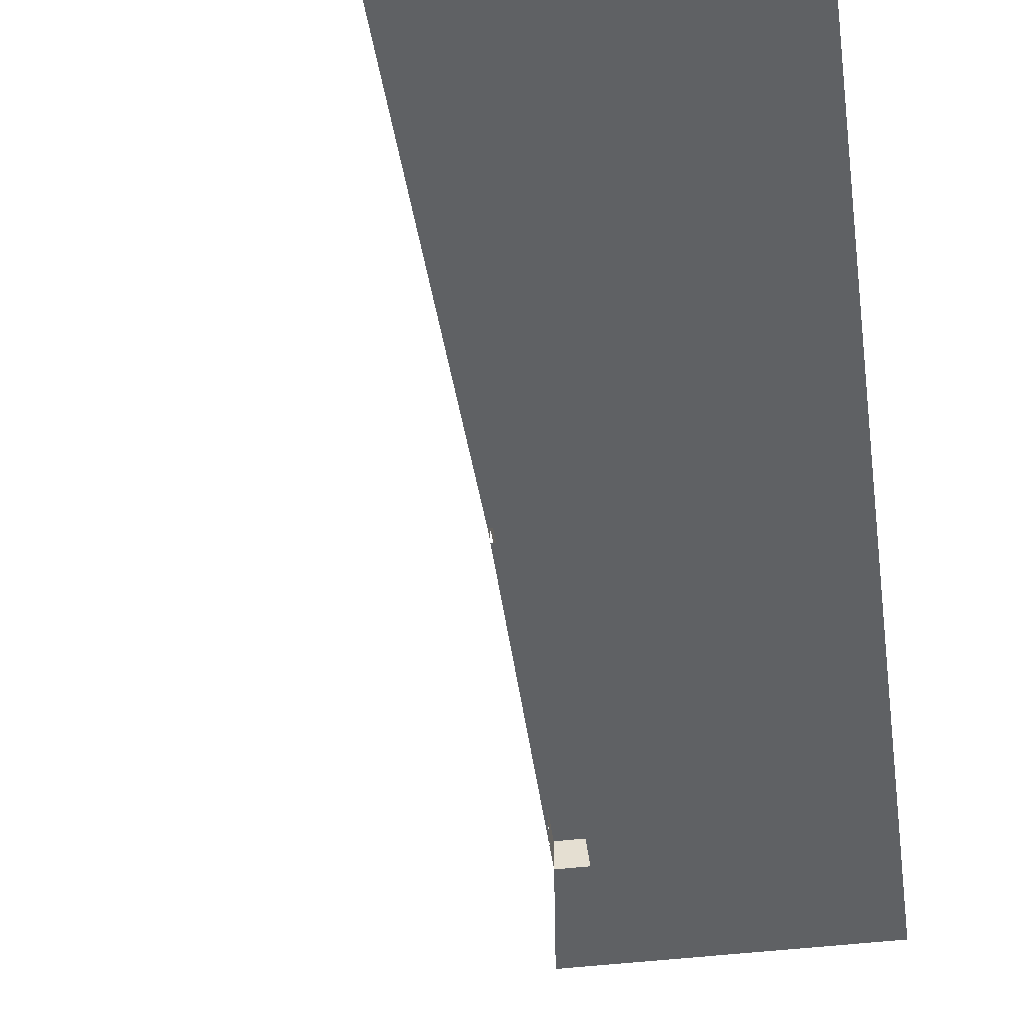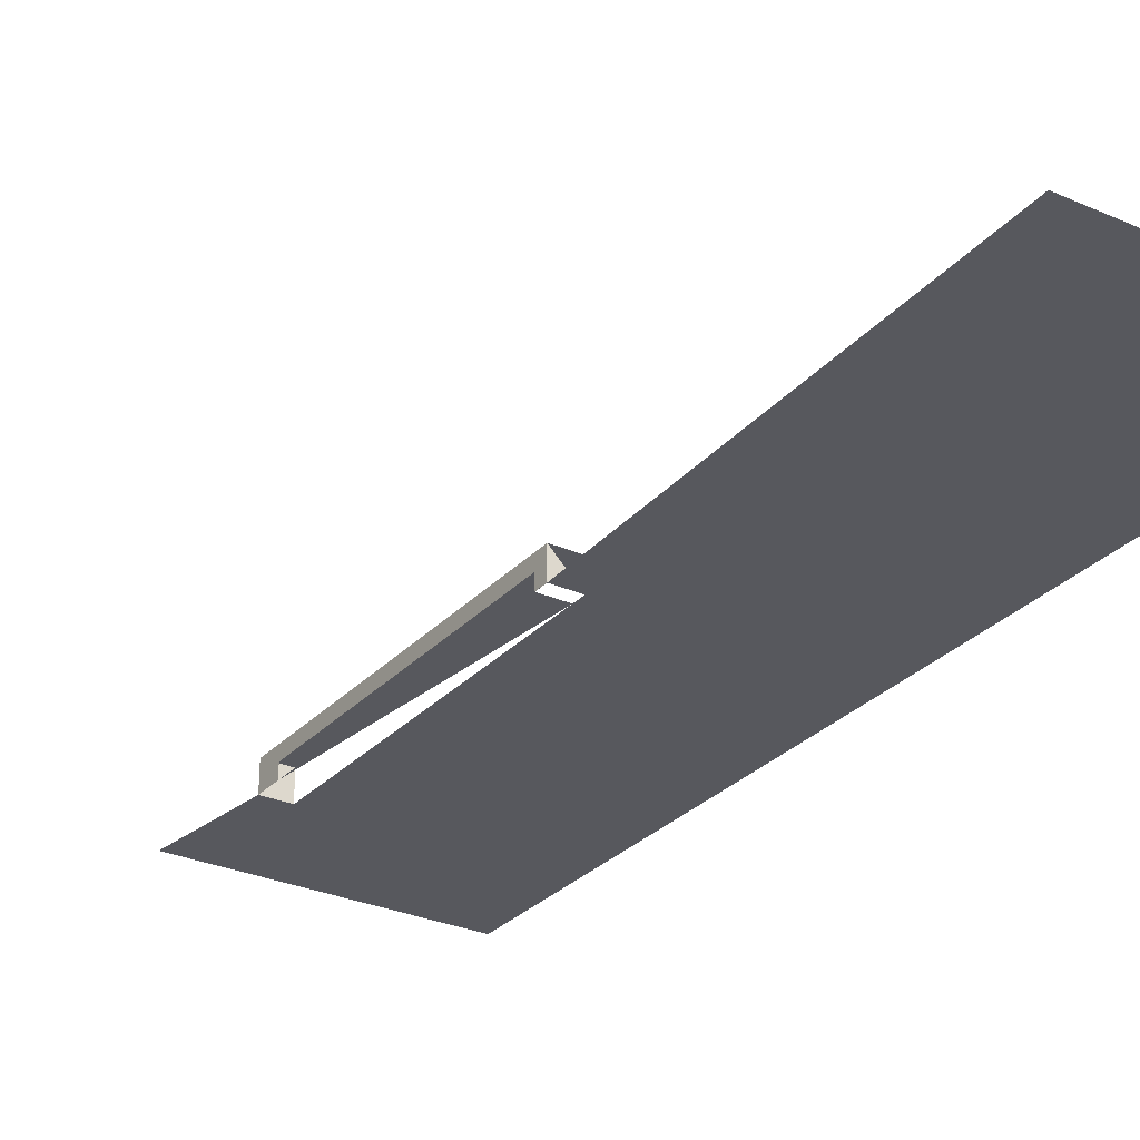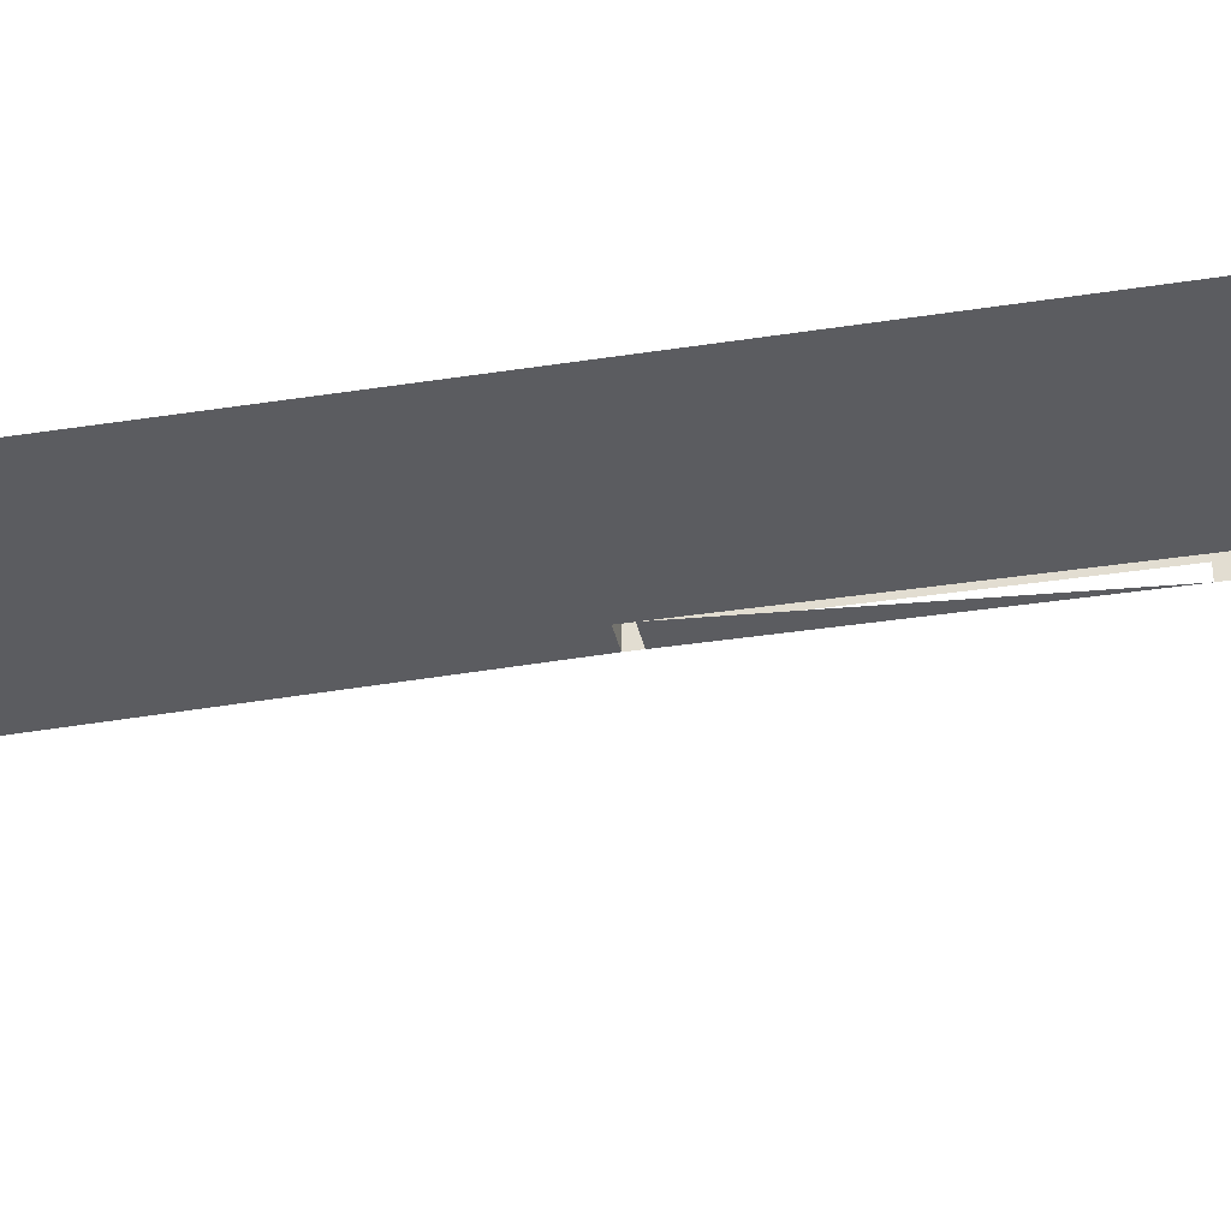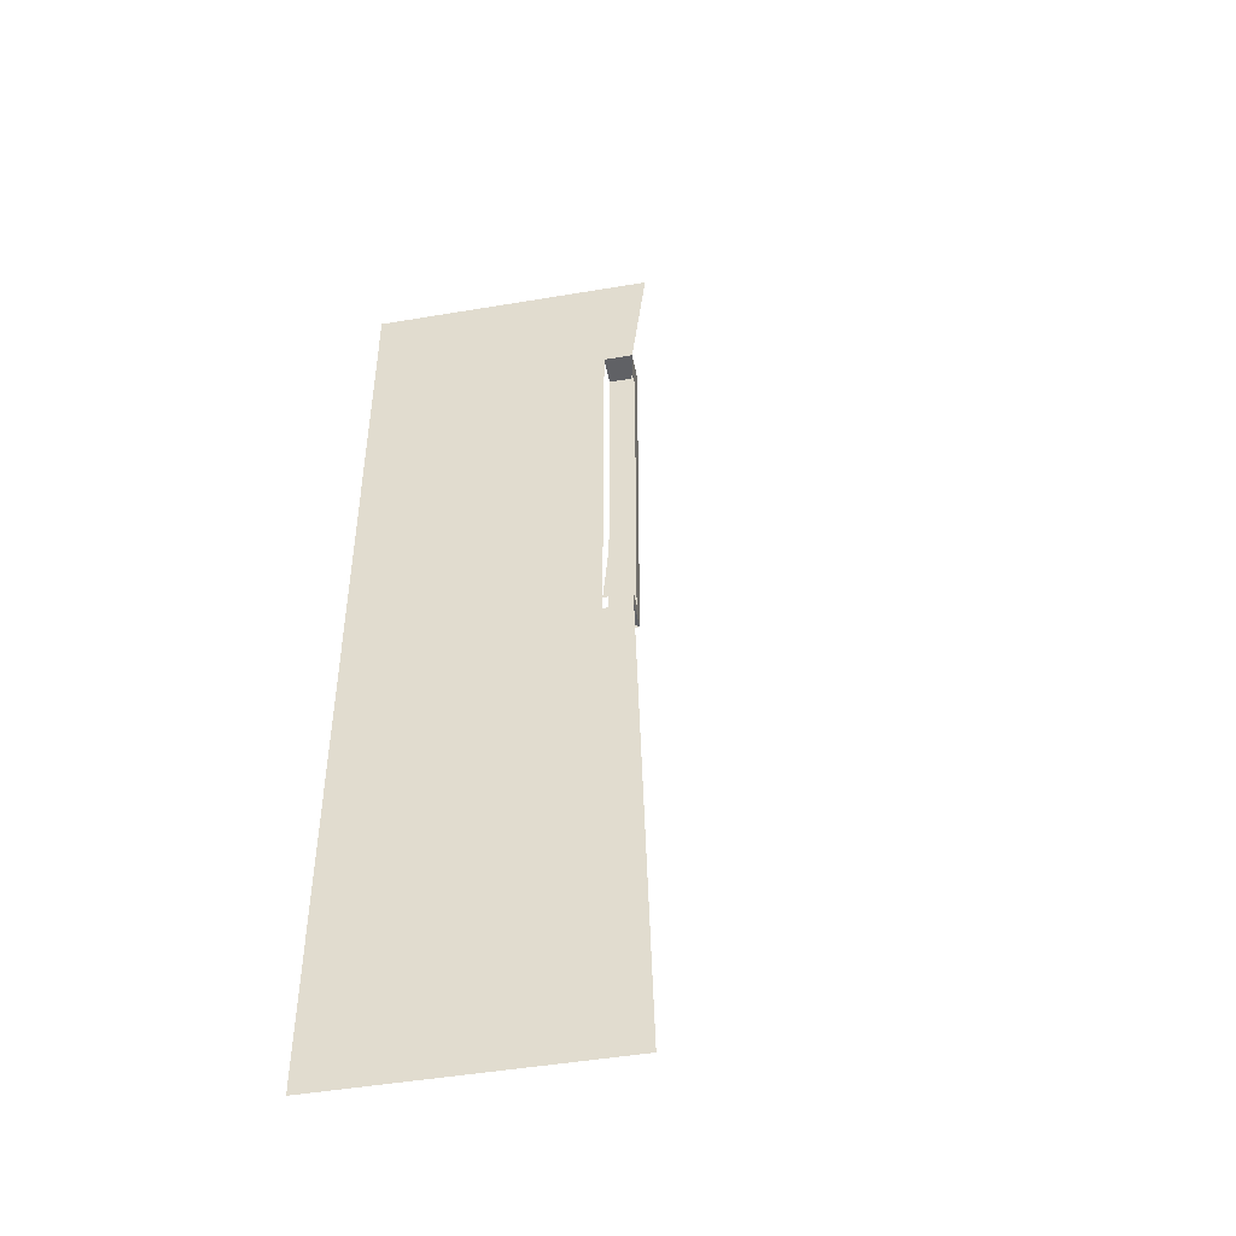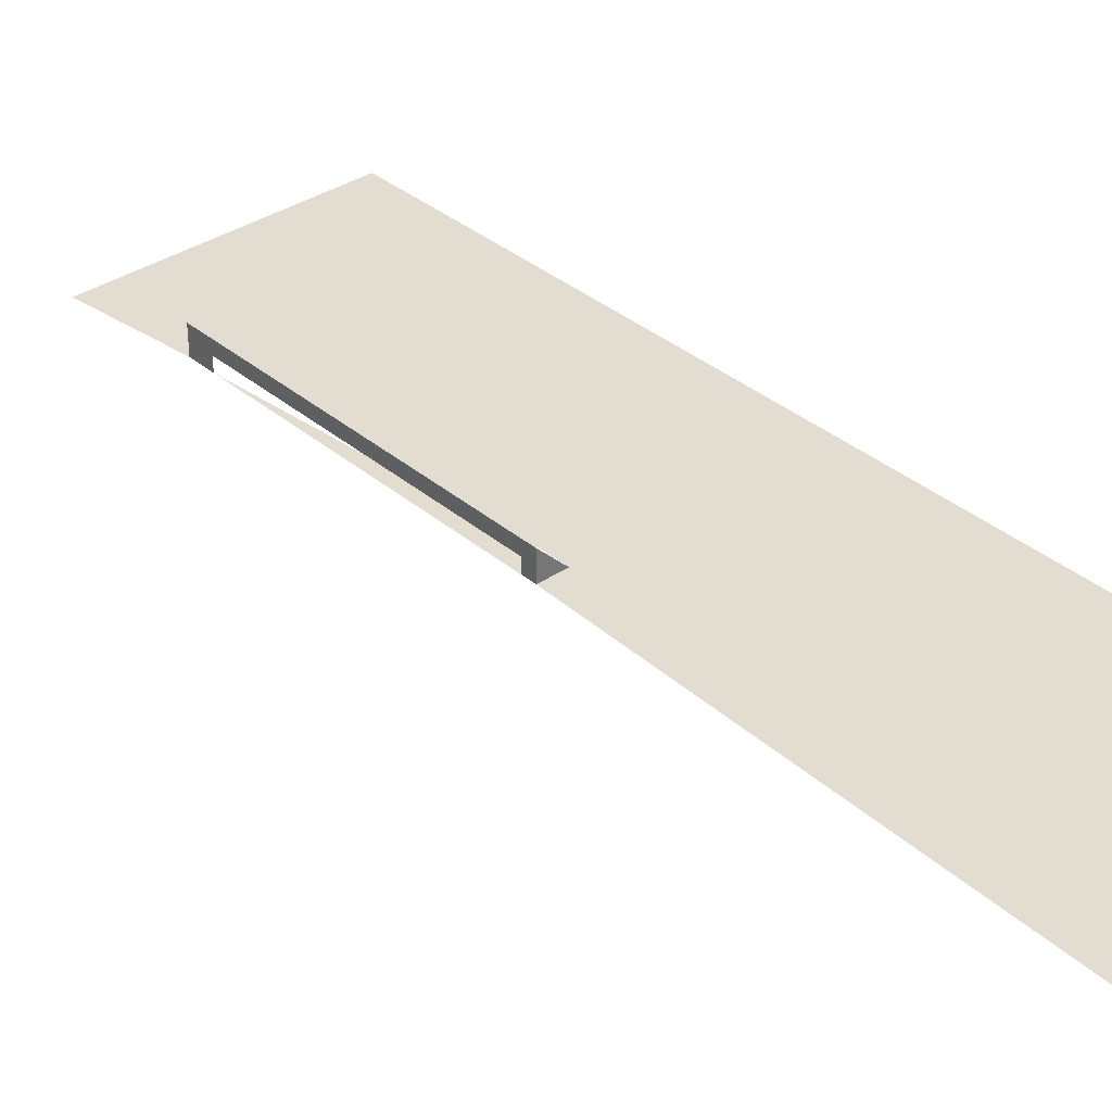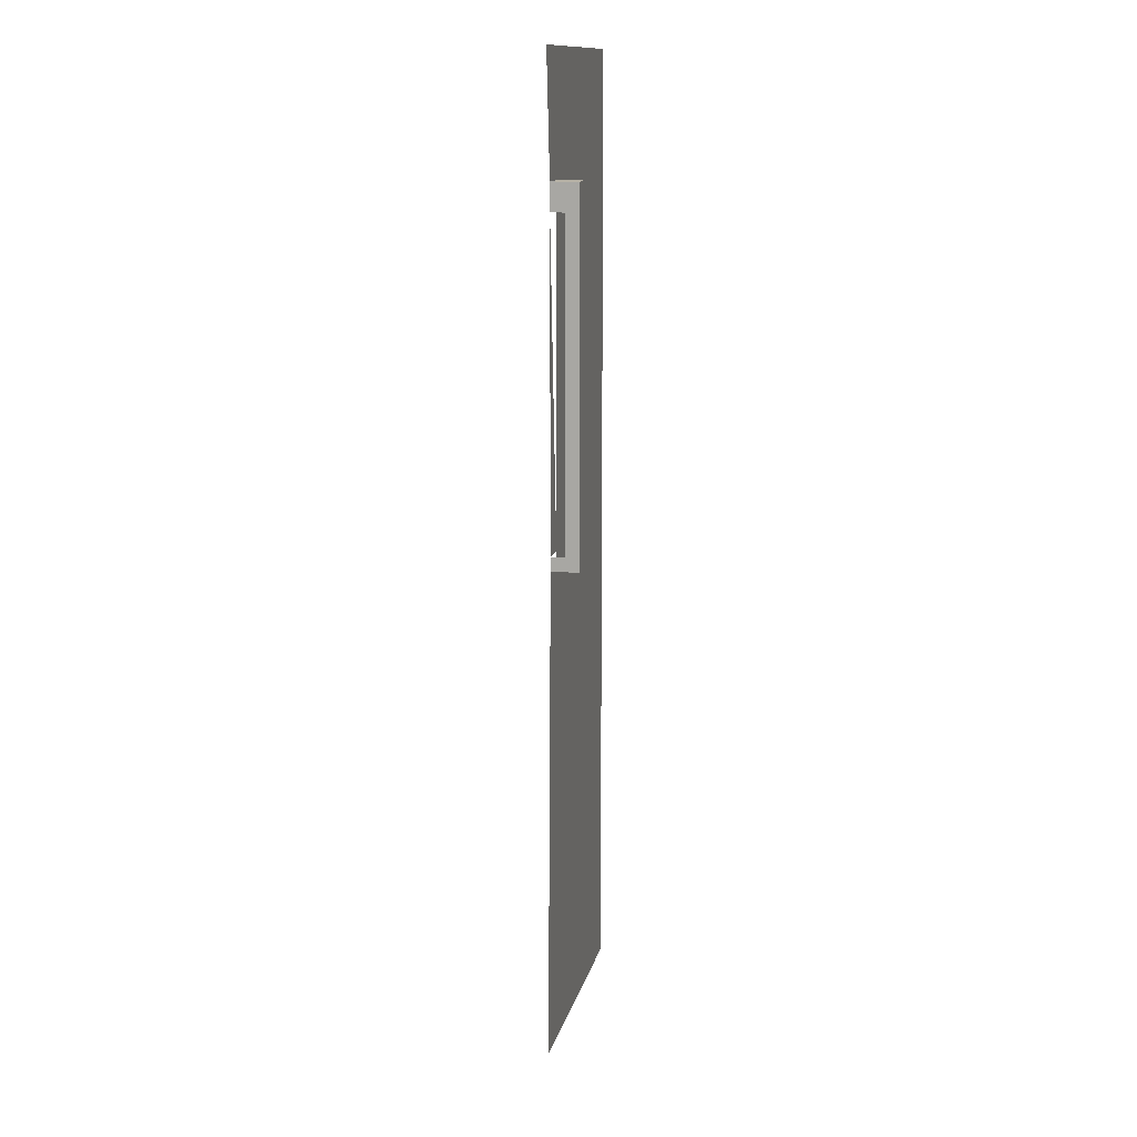
<metadata>
{"format":"obj","ext":"obj","renderer":"f3d","projection":"perspective","resolution":1024,"background":"white","views":[{"elev":-46.4,"azim":7.7,"up":"+Z"},{"elev":-28.9,"azim":-33.4,"up":"+Z"},{"elev":-34.9,"azim":101.8,"up":"+Z"},{"elev":-47.5,"azim":-169.2,"up":"+Y"},{"elev":35.2,"azim":-41.8,"up":"+Z"},{"elev":12.4,"azim":-78.5,"up":"+Y"}]}
</metadata>
<code>
v -0.03358 0.6361 0.4701
v 0.01271 0.6361 0.4701
v -0.03358 0.6361 0.4238
v 0.01271 0.6361 0.4238
v 0.01271 0.03292 0.4701
v 0.01271 0.6361 0.4701
v -0.03358 0.03292 0.4701
v -0.03358 0.6361 0.4701
v -0.03358 0.6361 0.4238
v -0.03358 0.5898 0.4469
v -0.03358 0.6361 0.4701
v -0.03358 0.05606 0.4469
v -0.03358 0.03292 0.4701
v -0.03358 0.05606 0.4238
v -0.03358 0.03292 0.4238
v -0.03358 0.5898 0.4238
v -0.03358 0.03292 0.4701
v 0.01271 0.03292 0.4238
v -0.03358 0.03292 0.4238
v -0.4137 0.8372 0.4238
v -0.005737 0.8372 0.4238
v 0.4022 0.8372 0.4238
v -0.05673 -0.7713 0.4238
v -0.05673 0.8372 0.4238
v -0.03358 0.03292 0.4238
v 0.4022 -0.7713 0.4238
v 0.01271 0.03292 0.4238
v 0.01271 0.05606 0.4238
v 0.01271 0.5898 0.4238
v 0.01271 0.6361 0.4238
v -0.03358 0.6361 0.4238
v -0.005737 0.8372 0.4238
v 0.4022 0.8372 0.4238
v -0.03358 0.05606 0.4238
v -0.03358 0.5898 0.4238
f 1 2 3
f 3 2 1
f 4 3 2
f 2 3 4
f 5 6 7
f 7 6 5
f 8 7 6
f 6 7 8
f 9 10 11
f 11 10 9
f 10 12 11
f 11 12 10
f 11 12 13
f 13 12 11
f 12 14 13
f 13 14 12
f 15 13 14
f 14 13 15
f 16 10 9
f 9 10 16
f 19 18 17
f 17 18 19
f 21 22 20
f 20 22 21
f 25 23 26
f 26 23 25
f 25 26 27
f 27 26 25
f 27 26 28
f 28 26 27
f 28 26 29
f 29 26 28
f 29 26 30
f 30 26 29
f 24 31 32
f 32 31 24
f 32 31 30
f 30 31 32
f 32 30 33
f 33 30 32
f 33 30 26
f 26 30 33
f 34 31 25
f 25 31 34
f 31 34 35
f 35 34 31
f 35 34 28
f 28 34 35

</code>
